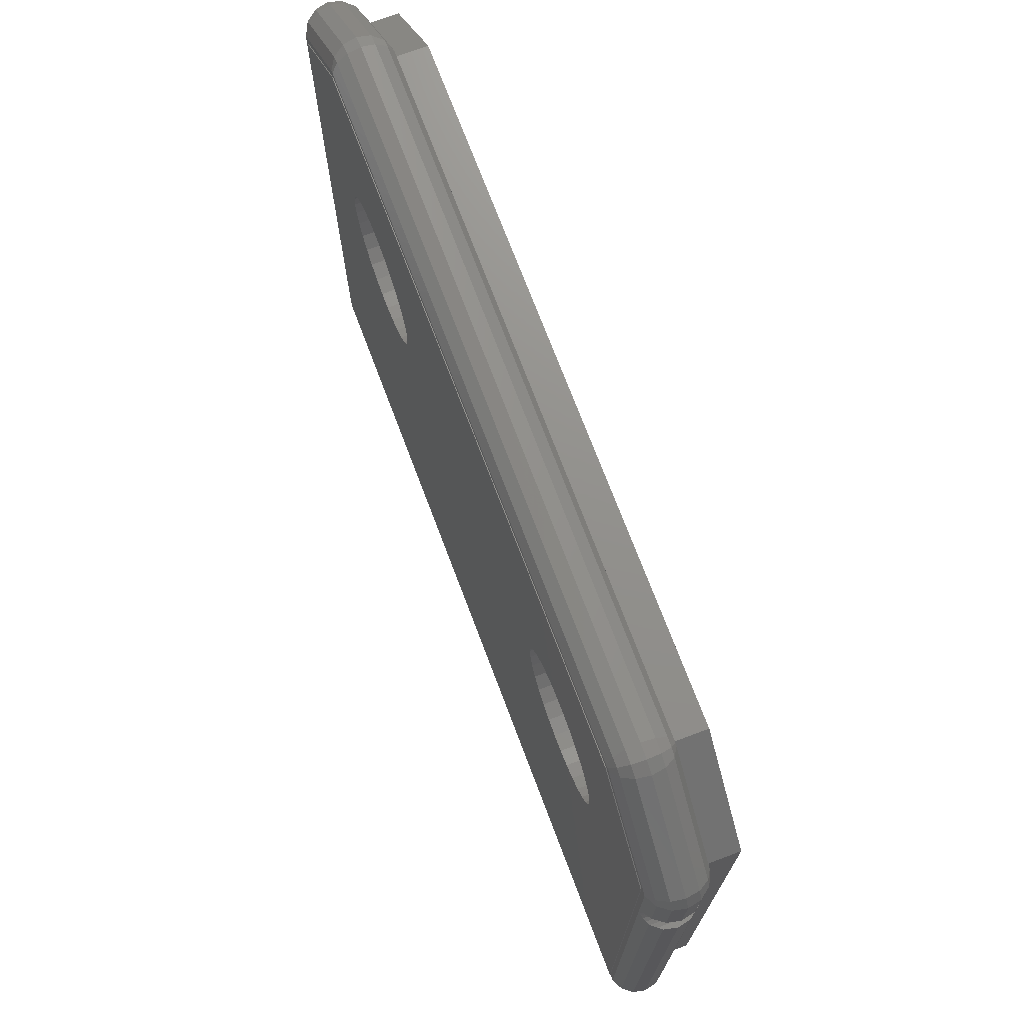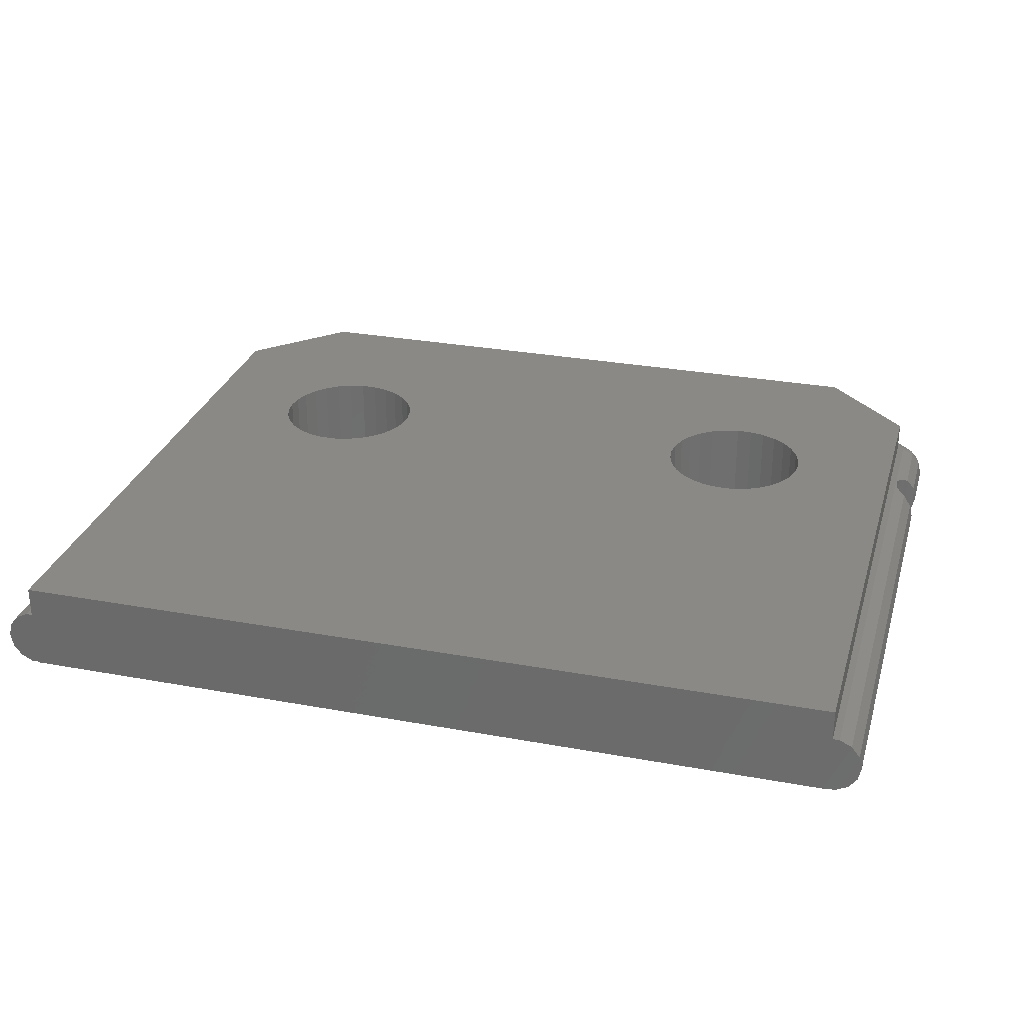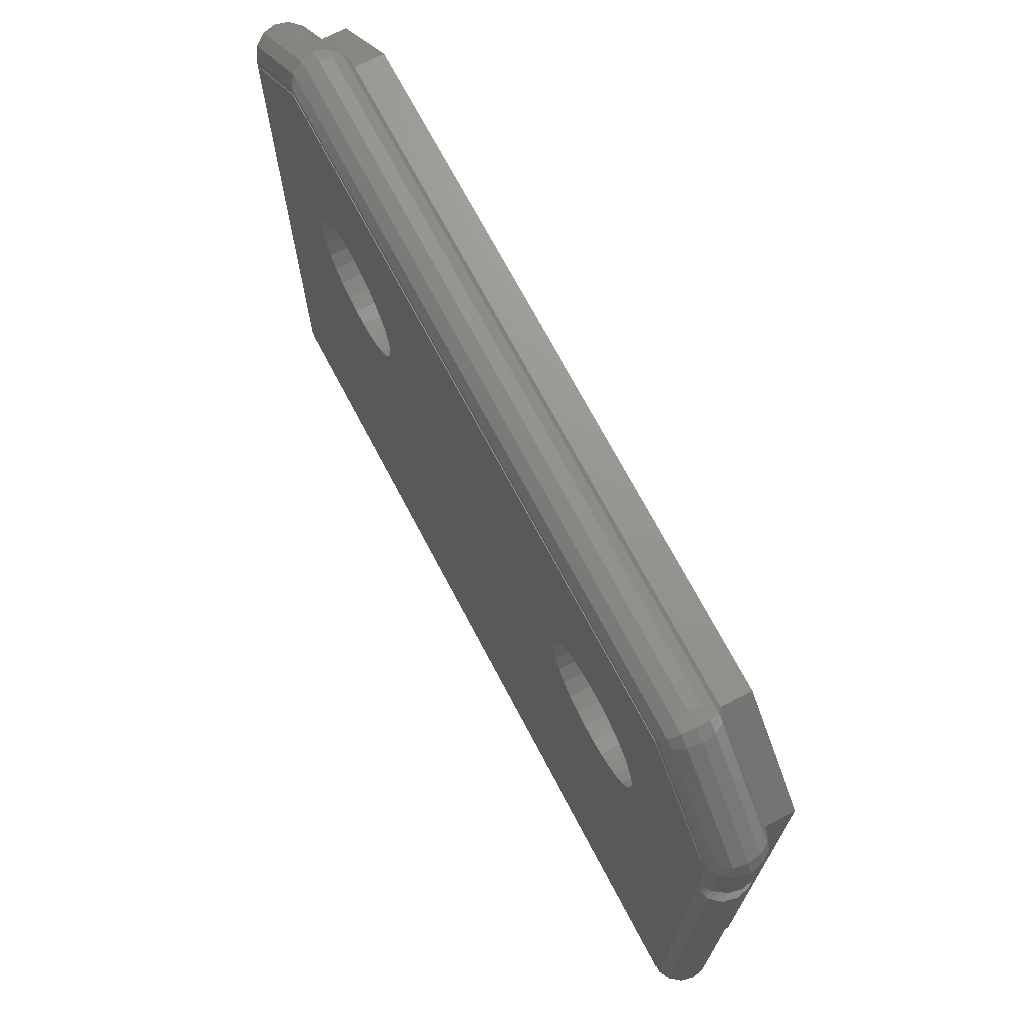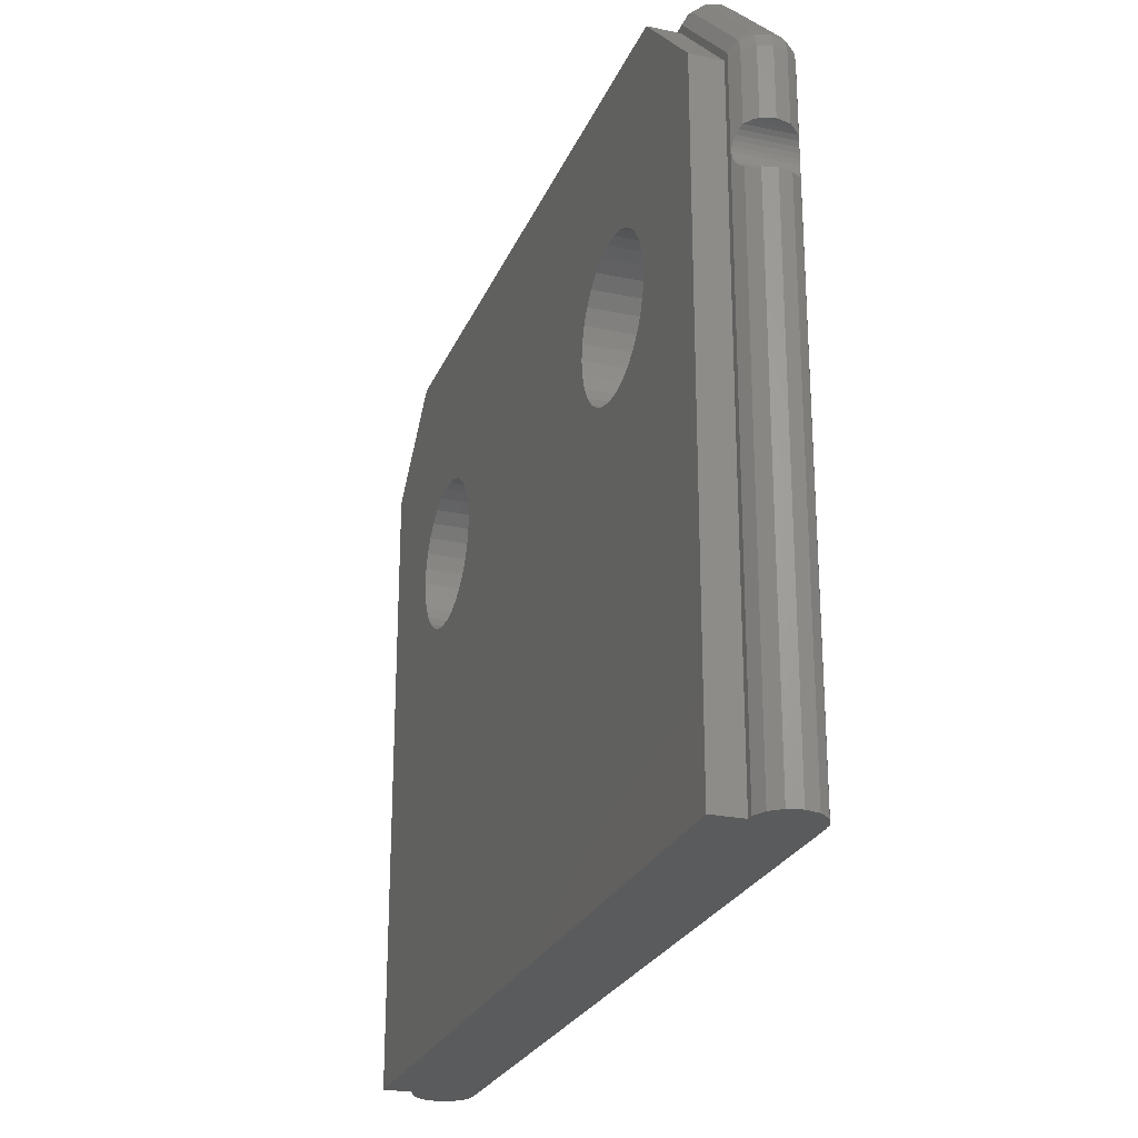
<metadata>
{"format":"stl","ext":"stl","renderer":"f3d","projection":"perspective","resolution":1024,"background":"white","views":[{"elev":72.3,"azim":-110.7,"up":"+Y"},{"elev":28.9,"azim":15.4,"up":"+Z"},{"elev":71.0,"azim":-117.8,"up":"+Y"},{"elev":-24.9,"azim":71.1,"up":"+Y"}]}
</metadata>
<code>
# stl→obj: 308 verts, 620 faces
v 3.109 24.89 1.434
v 2.645 24.93 1
v 2.681 24.84 1.434
v 28.62 21 0.2182
v 28.55 21.29 0.2182
v 28.9 21 0.5661
v 2.681 24.84 0.5661
v 3.109 24.89 0.5661
v 3.121 24.99 1
v 25 24 1.975
v 28.13 21.18 1.975
v 25.13 24.18 1.975
v 25.03 24.22 1.975
v 28 21 1.975
v 3.027 24.22 1.975
v 3 24 1.975
v 2.921 24.21 1.975
v 2.833 24.15 1.975
v 0 21 1.975
v -0.1666 21.15 1.975
v -0.2161 21.05 1.975
v -0.2161 0 1.975
v 0 0 1.975
v 28.22 21 1.975
v 28.2 21.1 1.975
v 28.22 0 1.975
v 28 0 1.975
v 28.8 21.42 0.5661
v 29 21 1
v 25.51 24.74 1.434
v 28.57 21.82 1
v 25.57 24.82 1
v 28.51 21.74 1.434
v 2.533 24.41 1.782
v -0.4667 21.41 1.782
v 25.08 24.62 0.2182
v 25.11 24.89 0.5661
v 3.075 24.62 0.2182
v -0.8748 18.74 1.434
v -0.6054 21.15 1.782
v -0.8748 21.22 1.434
v -0.7682 18.71 1.571
v -0.625 18.65 1.756
v -0.6054 18.64 1.782
v -0.6054 0 1.782
v -0.8748 17.26 1.434
v -0.8748 0 1.434
v -0.7682 17.29 1.571
v -0.625 17.35 1.756
v -0.6054 17.36 1.782
v -0.7485 21.66 1
v -0.6744 21.6 1.434
v 28.89 21.46 1
v 28.51 21.74 0.5661
v 25.12 24.99 1
v 25.03 24.22 0.02507
v 3.027 24.22 0.02507
v 25.51 24.74 0.5661
v 2.833 24.15 0.02507
v 2.533 24.41 0.2182
v 2.779 24.58 0.2182
v 28.62 18.65 1.782
v 28.62 21 1.782
v 28.5 18.56 1.842
v 28.39 18.44 1.893
v 28.31 18.31 1.93
v 28.27 18.16 1.954
v 28.25 18 1.962
v 28.62 17.35 1.782
v 28.5 17.44 1.842
v 28.39 17.56 1.893
v 28.31 17.69 1.93
v 28.27 17.84 1.954
v 28.62 0 1.782
v 2.779 24.58 1.782
v 3.075 24.62 1.782
v -0.1666 21.15 0.02507
v -0.6054 21.15 0.2182
v -0.4667 21.41 0.2182
v -0.8748 21.22 0.5661
v 28.35 21.51 1.782
v 25.35 24.51 1.782
v -0.9709 21.24 1
v 25.11 24.89 1.434
v 25.08 24.62 1.782
v 2.326 24.6 0.5661
v 2.251 24.66 1
v 2.921 24.21 0.02507
v 28.35 21.51 0.2182
v -0.2161 0 0.02507
v 0 21 0.02507
v 0 0 0.02507
v -0.2161 21.05 0.02507
v 28 21 0.02507
v 28.22 21 0.02507
v 28.22 0 0.02507
v 28.2 21.1 0.02507
v 28 0 0.02507
v 28.13 21.18 0.02507
v 25 24 0.02507
v 25.13 24.18 0.02507
v 3 24 0.02507
v -0.9216 18.75 1.223
v -0.9709 18.75 1
v -0.9709 17.25 1
v -0.9709 0 1
v -0.9216 17.25 1.223
v -0.8748 18.74 0.5661
v -0.9216 18.75 0.7774
v -0.8748 0 0.5661
v -0.9216 17.25 0.7774
v -0.8748 17.26 0.5661
v -0.25 18 1.958
v -0.2664 18.16 1.95
v -0.3148 18.31 1.926
v -0.3932 18.44 1.887
v -0.4982 18.56 1.835
v -0.2664 17.84 1.95
v -0.3148 17.69 1.926
v -0.3932 17.56 1.887
v -0.4982 17.44 1.835
v 2.326 24.6 1.434
v 28.62 17.35 1.78
v 28.77 17.29 1.6
v 28.9 17.26 1.434
v 28.9 0 1.434
v 28.9 18.74 1.434
v 28.9 21 1.434
v 28.77 18.71 1.6
v 28.62 18.65 1.78
v 28.8 21.42 1.434
v 28.55 21.29 1.782
v 25.35 24.51 0.2182
v 28.62 17.35 0.2182
v 28.62 0 0.2182
v 28.5 17.44 0.1578
v 28.39 17.56 0.1073
v 28.31 17.69 0.06953
v 28.27 17.84 0.0462
v 28.25 18 0.0383
v 28.62 18.65 0.2182
v 28.5 18.56 0.1578
v 28.39 18.44 0.1073
v 28.31 18.31 0.06953
v 28.27 18.16 0.0462
v -0.6744 21.6 0.5661
v 28.92 18.75 0.6565
v 29 18.75 1
v 28.9 18.74 0.5661
v 29 17.25 1
v 29 0 1
v 28.92 17.25 0.6565
v 28.9 0 0.5661
v 28.9 17.26 0.5661
v -0.25 18 0.04191
v -0.2664 17.84 0.05004
v -0.3148 17.69 0.07407
v -0.3932 17.56 0.113
v -0.4982 17.44 0.165
v -0.6054 17.36 0.2182
v -0.6054 0 0.2182
v -0.2664 18.16 0.05004
v -0.3148 18.31 0.07407
v -0.3932 18.44 0.113
v -0.4982 18.56 0.165
v -0.6054 18.64 0.2182
v -0.7682 18.71 0.4285
v -0.625 18.65 0.2435
v -0.625 17.35 0.2435
v -0.7682 17.29 0.4285
v 28.92 17.25 1.343
v 28.92 18.75 1.343
v 28.77 18.71 0.3997
v 28.62 18.65 0.2201
v 28.77 17.29 0.3997
v 28.62 17.35 0.2201
v 28 21 0
v 28 0 0
v 28 0 3
v 28 21 3
v 24.45 16.87 3
v 24.5 16.35 3
v 24.28 17.37 3
v 24.02 17.82 3
v 23.67 18.21 3
v 23.25 18.52 3
v 25 24 3
v 22.77 18.73 3
v 22.26 18.84 3
v 21.74 18.84 3
v 21.23 18.73 3
v 20.75 18.52 3
v 7.25 18.52 3
v 20.33 18.21 3
v 19.55 16.87 3
v 8.5 16.35 3
v 19.5 16.35 3
v 8.445 16.87 3
v 19.72 17.37 3
v 8.284 17.37 3
v 19.98 17.82 3
v 7.673 18.21 3
v 8.023 17.82 3
v 3 24 3
v 6.773 18.73 3
v 6.261 18.84 3
v 5.739 18.84 3
v 3.716 17.37 3
v 0 21 3
v 3.555 16.87 3
v 3.977 17.82 3
v 4.327 18.21 3
v 4.75 18.52 3
v 5.227 18.73 3
v 24.45 15.83 3
v 24.28 15.33 3
v 24.02 14.88 3
v 23.67 14.49 3
v 23.25 14.18 3
v 22.77 13.97 3
v 22.26 13.86 3
v 21.74 13.86 3
v 21.23 13.97 3
v 20.75 14.18 3
v 7.25 14.18 3
v 20.33 14.49 3
v 7.673 14.49 3
v 19.98 14.88 3
v 8.023 14.88 3
v 19.72 15.33 3
v 19.55 15.83 3
v 8.445 15.83 3
v 8.284 15.33 3
v 0 0 3
v 6.773 13.97 3
v 6.261 13.86 3
v 5.739 13.86 3
v 5.227 13.97 3
v 4.75 14.18 3
v 3.5 16.35 3
v 3.555 15.83 3
v 3.716 15.33 3
v 4.327 14.49 3
v 3.977 14.88 3
v 0 0 0
v 0 21 0
v 3 24 0
v 24.28 15.33 0
v 24.45 16.87 0
v 24.5 16.35 0
v 24.45 15.83 0
v 24.02 14.88 0
v 23.67 14.49 0
v 23.25 14.18 0
v 22.77 13.97 0
v 22.26 13.86 0
v 21.74 13.86 0
v 21.23 13.97 0
v 20.75 14.18 0
v 7.25 14.18 0
v 20.33 14.49 0
v 7.673 14.49 0
v 19.55 15.83 0
v 8.5 16.35 0
v 19.5 16.35 0
v 8.445 15.83 0
v 19.72 15.33 0
v 19.98 14.88 0
v 8.284 15.33 0
v 8.023 14.88 0
v 6.773 13.97 0
v 6.261 13.86 0
v 5.739 13.86 0
v 5.227 13.97 0
v 4.75 14.18 0
v 4.327 14.49 0
v 3.977 14.88 0
v 3.716 15.33 0
v 3.555 15.83 0
v 3.5 16.35 0
v 24.28 17.37 0
v 24.02 17.82 0
v 23.67 18.21 0
v 23.25 18.52 0
v 25 24 0
v 22.77 18.73 0
v 22.26 18.84 0
v 21.74 18.84 0
v 21.23 18.73 0
v 20.75 18.52 0
v 7.25 18.52 0
v 20.33 18.21 0
v 7.673 18.21 0
v 19.98 17.82 0
v 19.55 16.87 0
v 8.445 16.87 0
v 19.72 17.37 0
v 8.284 17.37 0
v 8.023 17.82 0
v 6.773 18.73 0
v 6.261 18.84 0
v 5.739 18.84 0
v 5.227 18.73 0
v 4.75 18.52 0
v 4.327 18.21 0
v 3.977 17.82 0
v 3.716 17.37 0
v 3.555 16.87 0
f 1 2 3
f 4 5 6
f 7 2 8
f 9 2 1
f 10 11 12
f 10 12 13
f 11 10 14
f 15 10 13
f 15 16 10
f 17 16 15
f 18 16 17
f 18 19 16
f 20 19 18
f 21 19 20
f 22 19 21
f 19 22 23
f 14 24 25
f 14 25 11
f 24 14 26
f 26 14 27
f 6 28 29
f 30 31 32
f 31 30 33
f 34 20 18
f 20 34 35
f 36 8 37
f 8 36 38
f 39 40 41
f 42 40 39
f 43 40 42
f 40 43 44
f 45 46 47
f 46 45 48
f 48 45 49
f 49 45 50
f 51 41 52
f 53 54 31
f 32 37 55
f 56 38 36
f 38 56 57
f 31 58 32
f 58 31 54
f 59 60 61
f 24 62 63
f 62 24 64
f 64 24 65
f 65 24 66
f 67 24 68
f 66 24 67
f 26 69 70
f 26 70 71
f 26 71 72
f 26 72 73
f 26 73 68
f 69 26 74
f 26 68 24
f 31 33 53
f 52 41 35
f 1 75 76
f 77 78 79
f 28 54 53
f 78 80 79
f 38 61 8
f 12 81 82
f 81 12 11
f 76 75 17
f 51 83 41
f 84 85 82
f 17 75 18
f 1 85 84
f 85 1 76
f 86 87 2
f 8 2 9
f 88 61 38
f 80 83 51
f 5 54 28
f 5 89 54
f 90 91 92
f 91 90 93
f 91 93 77
f 94 95 96
f 95 94 97
f 94 96 98
f 97 94 99
f 100 99 94
f 99 100 101
f 101 100 56
f 100 57 56
f 102 57 100
f 102 88 57
f 102 59 88
f 91 59 102
f 59 91 77
f 7 86 2
f 29 28 53
f 4 95 5
f 103 83 104
f 83 103 41
f 41 103 39
f 105 106 107
f 47 107 106
f 107 47 46
f 80 108 109
f 109 83 80
f 83 109 104
f 110 111 112
f 106 111 110
f 111 106 105
f 32 84 30
f 21 113 22
f 21 114 113
f 21 115 114
f 21 116 115
f 21 117 116
f 44 21 40
f 21 44 117
f 118 22 113
f 119 22 118
f 120 22 119
f 121 22 120
f 50 22 121
f 22 50 45
f 2 122 3
f 2 87 122
f 74 123 69
f 74 124 123
f 74 125 124
f 125 74 126
f 63 127 128
f 63 129 127
f 63 130 129
f 130 63 62
f 131 33 132
f 122 35 34
f 35 122 52
f 61 7 8
f 61 86 7
f 57 88 38
f 37 9 55
f 9 37 8
f 133 54 89
f 54 133 58
f 101 56 36
f 51 122 87
f 122 51 52
f 53 131 29
f 96 134 135
f 134 96 136
f 136 96 137
f 137 96 138
f 138 96 139
f 139 96 140
f 95 141 142
f 95 142 143
f 95 143 144
f 95 144 145
f 141 95 4
f 140 95 145
f 95 140 96
f 59 61 88
f 75 122 34
f 76 13 85
f 13 76 15
f 128 132 63
f 29 131 128
f 131 132 128
f 132 11 25
f 20 40 21
f 60 86 61
f 79 80 146
f 95 97 5
f 133 36 37
f 58 37 32
f 5 99 89
f 76 17 15
f 1 3 75
f 3 122 75
f 75 34 18
f 30 84 82
f 85 13 12
f 147 29 148
f 29 147 6
f 6 147 149
f 150 151 152
f 153 152 151
f 152 153 154
f 53 33 131
f 82 33 30
f 33 82 81
f 35 41 40
f 35 40 20
f 90 155 93
f 90 156 155
f 90 157 156
f 90 158 157
f 90 159 158
f 160 90 161
f 90 160 159
f 162 93 155
f 163 93 162
f 164 93 163
f 165 93 164
f 166 93 165
f 93 166 78
f 78 108 80
f 78 167 108
f 78 168 167
f 168 78 166
f 161 169 160
f 161 170 169
f 161 112 170
f 112 161 110
f 133 37 58
f 6 5 28
f 97 99 5
f 82 85 12
f 55 84 32
f 81 11 132
f 33 81 132
f 132 25 24
f 132 24 63
f 126 171 125
f 126 150 171
f 150 126 151
f 128 172 29
f 172 128 127
f 29 172 148
f 146 80 51
f 86 51 87
f 51 86 146
f 79 86 60
f 86 79 146
f 77 60 59
f 60 77 79
f 93 78 77
f 101 89 99
f 89 101 133
f 101 36 133
f 149 4 6
f 173 4 149
f 174 4 173
f 4 174 141
f 135 154 153
f 154 135 175
f 175 135 176
f 176 135 134
f 9 84 55
f 84 9 1
f 98 177 94
f 177 98 178
f 179 14 180
f 14 179 27
f 180 181 182
f 180 183 181
f 180 184 183
f 180 185 184
f 180 186 185
f 187 188 186
f 187 189 188
f 187 190 189
f 187 191 190
f 187 192 191
f 193 192 187
f 192 193 194
f 195 196 197
f 198 195 199
f 200 199 201
f 194 202 201
f 195 198 196
f 199 200 198
f 201 203 200
f 201 202 203
f 194 193 202
f 204 193 187
f 193 204 205
f 205 204 206
f 206 204 207
f 208 209 210
f 211 209 208
f 212 209 211
f 213 209 212
f 209 213 204
f 214 204 213
f 207 204 214
f 186 180 187
f 215 180 182
f 216 180 215
f 180 216 179
f 217 179 216
f 218 179 217
f 219 179 218
f 220 179 219
f 221 179 220
f 222 179 221
f 223 179 222
f 224 179 223
f 225 224 226
f 227 226 228
f 229 228 230
f 196 231 197
f 232 231 196
f 231 232 230
f 233 230 232
f 229 230 233
f 228 229 227
f 226 227 225
f 224 225 179
f 234 225 235
f 234 235 236
f 234 236 237
f 234 237 238
f 234 238 239
f 210 209 240
f 209 241 240
f 209 242 241
f 234 242 209
f 225 234 179
f 243 234 239
f 244 234 243
f 242 234 244
f 23 209 19
f 209 23 234
f 245 91 246
f 91 245 92
f 19 204 16
f 204 19 209
f 246 102 247
f 102 246 91
f 248 177 178
f 249 177 250
f 177 251 250
f 177 248 251
f 178 252 248
f 178 253 252
f 178 254 253
f 178 255 254
f 178 256 255
f 178 257 256
f 178 258 257
f 178 259 258
f 260 259 178
f 259 260 261
f 262 261 260
f 263 264 265
f 266 263 267
f 261 262 268
f 263 266 264
f 267 269 266
f 267 270 269
f 268 270 267
f 270 268 262
f 245 260 178
f 260 245 271
f 271 245 272
f 272 245 273
f 273 245 274
f 274 245 275
f 245 276 275
f 245 277 276
f 245 278 277
f 246 278 245
f 278 246 279
f 279 246 280
f 280 246 247
f 281 177 249
f 282 177 281
f 283 177 282
f 284 177 283
f 177 284 285
f 286 285 284
f 287 285 286
f 288 285 287
f 289 285 288
f 290 285 289
f 291 290 292
f 293 292 294
f 264 295 265
f 296 295 264
f 295 296 297
f 298 297 296
f 297 298 294
f 299 294 298
f 293 294 299
f 291 292 293
f 290 291 285
f 247 291 300
f 247 300 301
f 247 301 302
f 247 302 303
f 291 247 285
f 304 247 303
f 305 247 304
f 306 247 305
f 307 247 306
f 308 247 307
f 247 308 280
f 245 98 92
f 98 245 178
f 45 23 22
f 23 92 27
f 47 23 45
f 98 27 92
f 106 23 47
f 126 27 98
f 23 106 92
f 27 74 26
f 92 106 110
f 27 126 74
f 92 110 161
f 126 98 151
f 92 161 90
f 151 98 153
f 153 98 135
f 135 98 96
f 23 179 234
f 179 23 27
f 10 204 187
f 204 10 16
f 285 102 100
f 102 285 247
f 94 285 100
f 285 94 177
f 180 10 187
f 10 180 14
f 167 43 42
f 43 167 168
f 162 115 163
f 115 162 114
f 155 114 162
f 114 155 113
f 163 116 164
f 116 163 115
f 157 118 156
f 118 157 119
f 48 107 46
f 48 111 107
f 170 111 48
f 111 170 112
f 164 117 165
f 117 164 116
f 159 120 158
f 120 159 121
f 158 119 157
f 119 158 120
f 121 49 50
f 121 169 49
f 159 169 121
f 169 159 160
f 103 42 39
f 109 42 103
f 167 109 108
f 109 167 42
f 156 113 155
f 113 156 118
f 109 103 104
f 49 170 48
f 170 49 169
f 43 117 44
f 168 117 43
f 165 168 166
f 168 165 117
f 107 111 105
f 71 138 72
f 138 71 137
f 68 145 67
f 145 68 140
f 73 140 68
f 140 73 139
f 171 124 125
f 152 124 171
f 175 152 154
f 152 175 124
f 130 173 129
f 173 130 174
f 148 172 147
f 65 142 64
f 142 65 143
f 64 130 62
f 64 174 130
f 142 174 64
f 174 142 141
f 67 144 66
f 144 67 145
f 129 172 127
f 129 147 172
f 173 147 129
f 147 173 149
f 171 150 152
f 72 139 73
f 139 72 138
f 66 143 65
f 143 66 144
f 70 137 71
f 137 70 136
f 123 70 69
f 176 70 123
f 136 176 134
f 176 136 70
f 175 123 124
f 123 175 176
f 271 236 235
f 236 271 272
f 296 200 298
f 200 296 198
f 264 198 296
f 198 264 196
f 298 203 299
f 203 298 200
f 211 305 212
f 305 211 306
f 302 206 207
f 206 302 301
f 240 308 210
f 308 240 280
f 274 239 238
f 239 274 275
f 304 214 213
f 214 304 303
f 275 243 239
f 243 275 276
f 260 235 225
f 235 260 271
f 300 193 205
f 193 300 291
f 299 202 293
f 202 299 203
f 262 229 270
f 229 262 227
f 208 306 211
f 306 208 307
f 262 225 227
f 225 262 260
f 266 196 264
f 196 266 232
f 269 232 266
f 232 269 233
f 270 233 269
f 233 270 229
f 243 277 244
f 277 243 276
f 301 205 206
f 205 301 300
f 291 202 193
f 202 291 293
f 241 280 240
f 280 241 279
f 272 237 236
f 237 272 273
f 305 213 212
f 213 305 304
f 242 279 241
f 279 242 278
f 303 207 214
f 207 303 302
f 244 278 242
f 278 244 277
f 210 307 208
f 307 210 308
f 273 238 237
f 238 273 274
f 255 221 220
f 221 255 256
f 249 183 281
f 183 249 181
f 250 181 249
f 181 250 182
f 281 184 282
f 184 281 183
f 201 292 194
f 292 201 294
f 288 189 190
f 189 288 287
f 197 295 195
f 295 197 265
f 258 224 223
f 224 258 259
f 290 191 192
f 191 290 289
f 259 226 224
f 226 259 261
f 254 220 219
f 220 254 255
f 286 186 188
f 186 286 284
f 282 185 283
f 185 282 184
f 253 217 252
f 217 253 218
f 199 294 201
f 294 199 297
f 253 219 218
f 219 253 254
f 251 182 250
f 182 251 215
f 248 215 251
f 215 248 216
f 252 216 248
f 216 252 217
f 226 268 228
f 268 226 261
f 287 188 189
f 188 287 286
f 284 185 186
f 185 284 283
f 231 265 197
f 265 231 263
f 256 222 221
f 222 256 257
f 292 192 194
f 192 292 290
f 230 263 231
f 263 230 267
f 289 190 191
f 190 289 288
f 228 267 230
f 267 228 268
f 195 297 199
f 297 195 295
f 257 223 222
f 223 257 258

</code>
